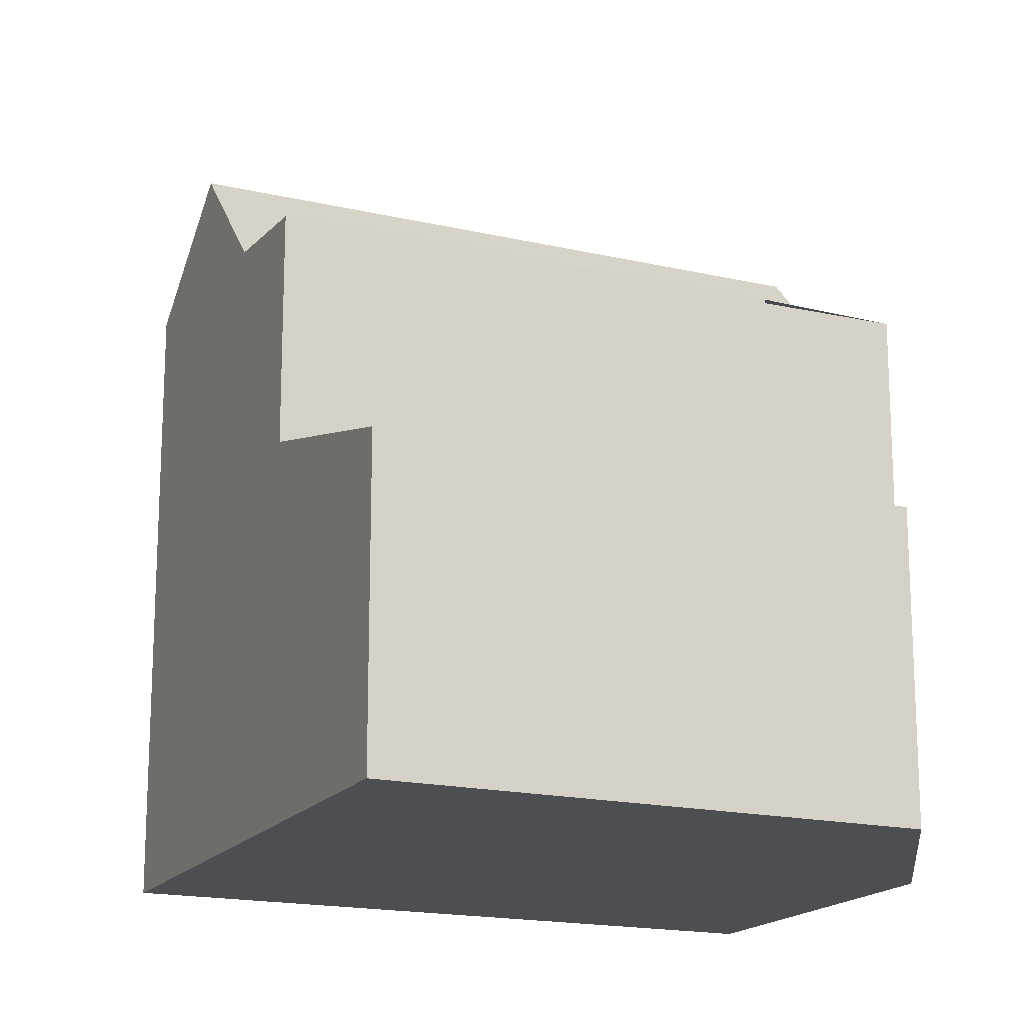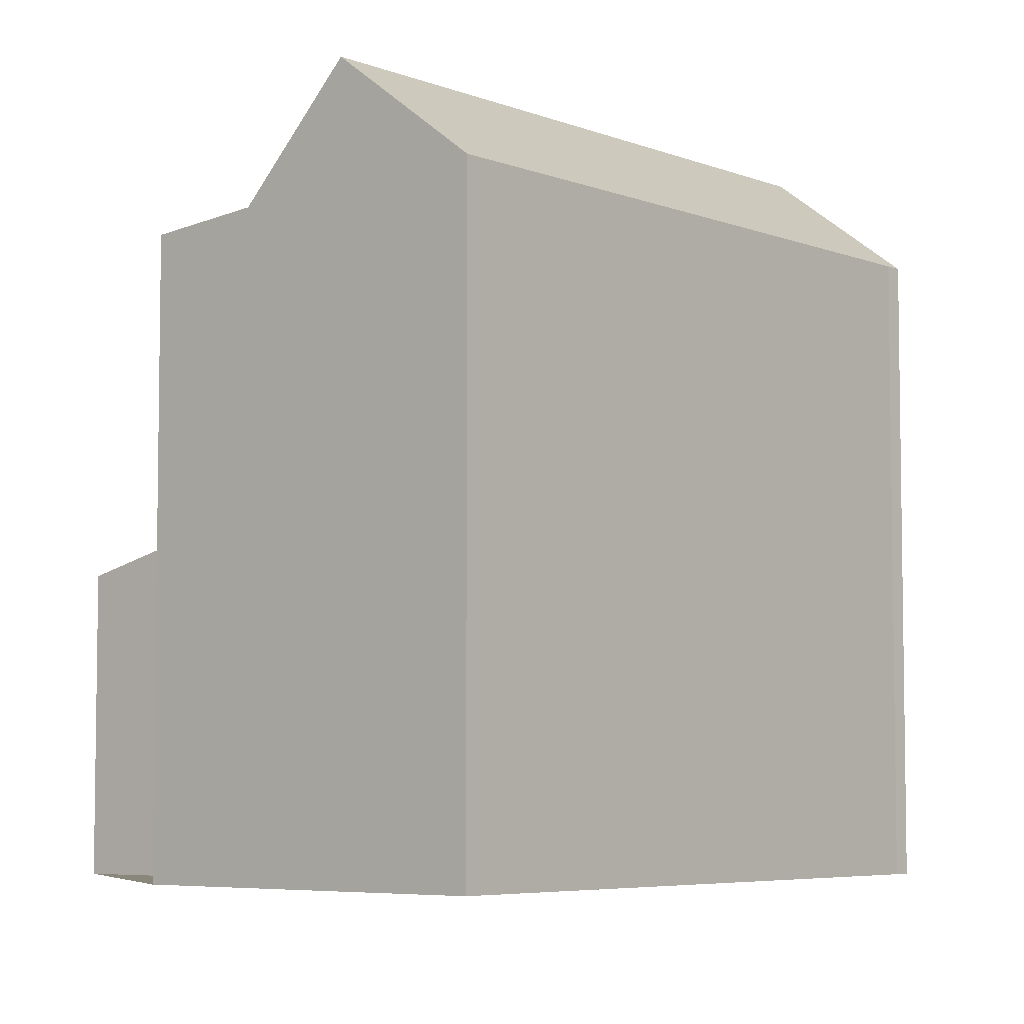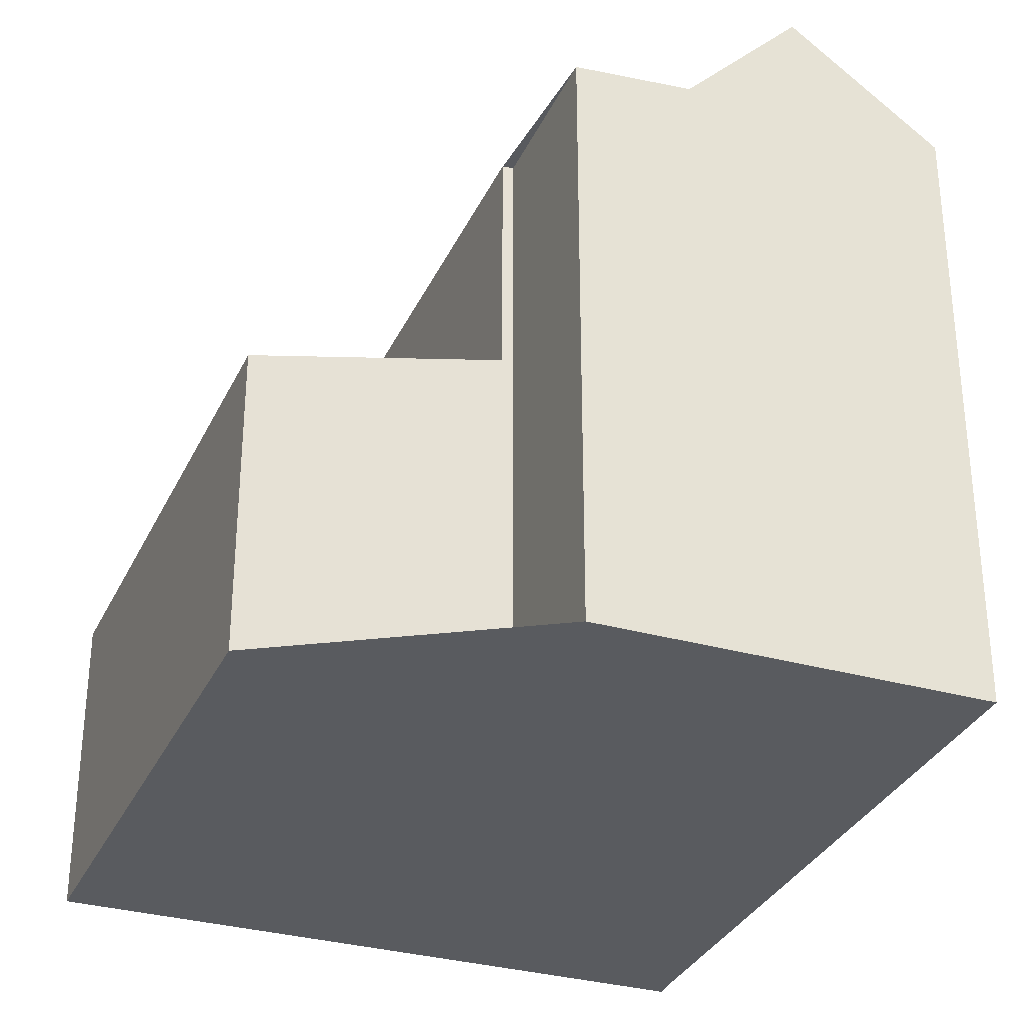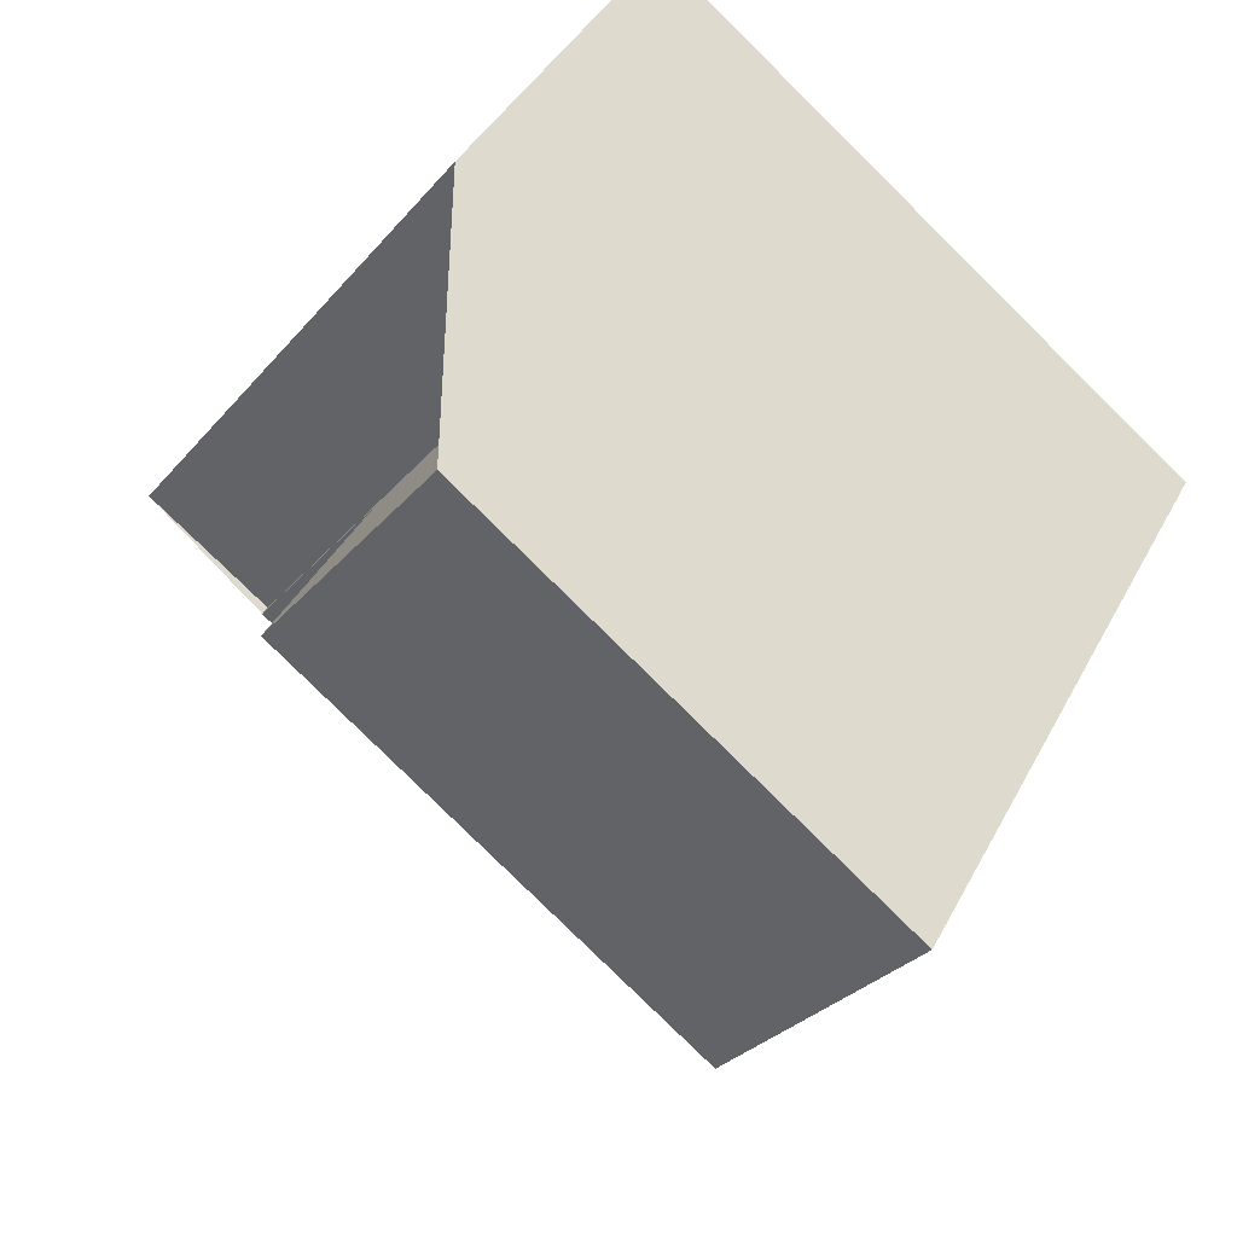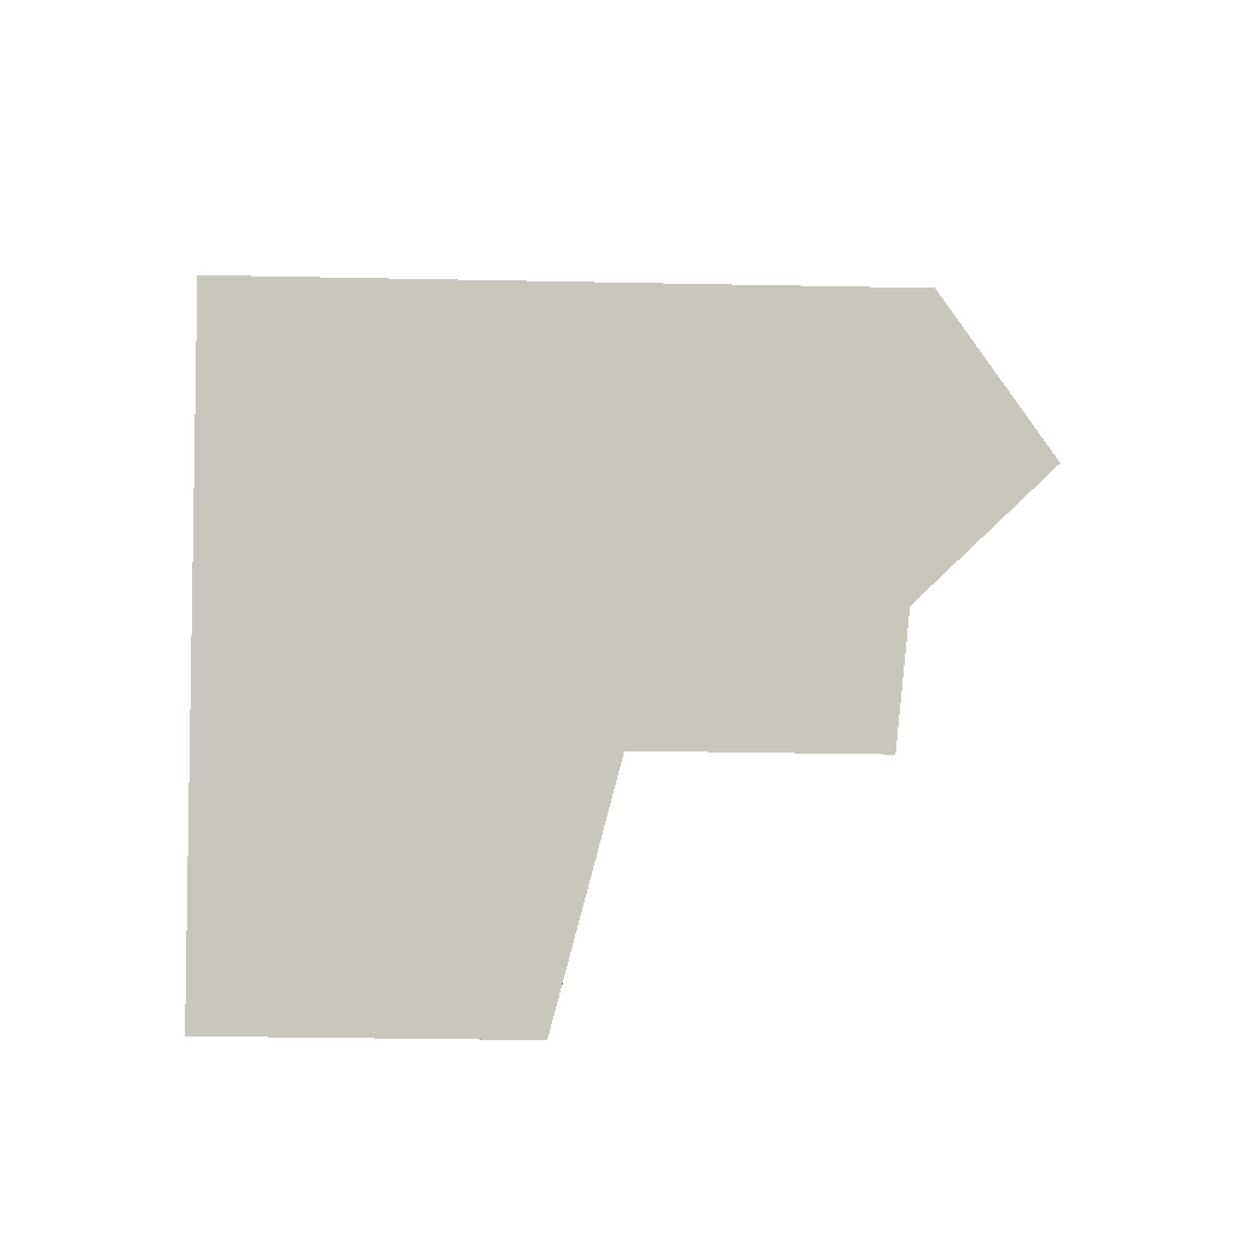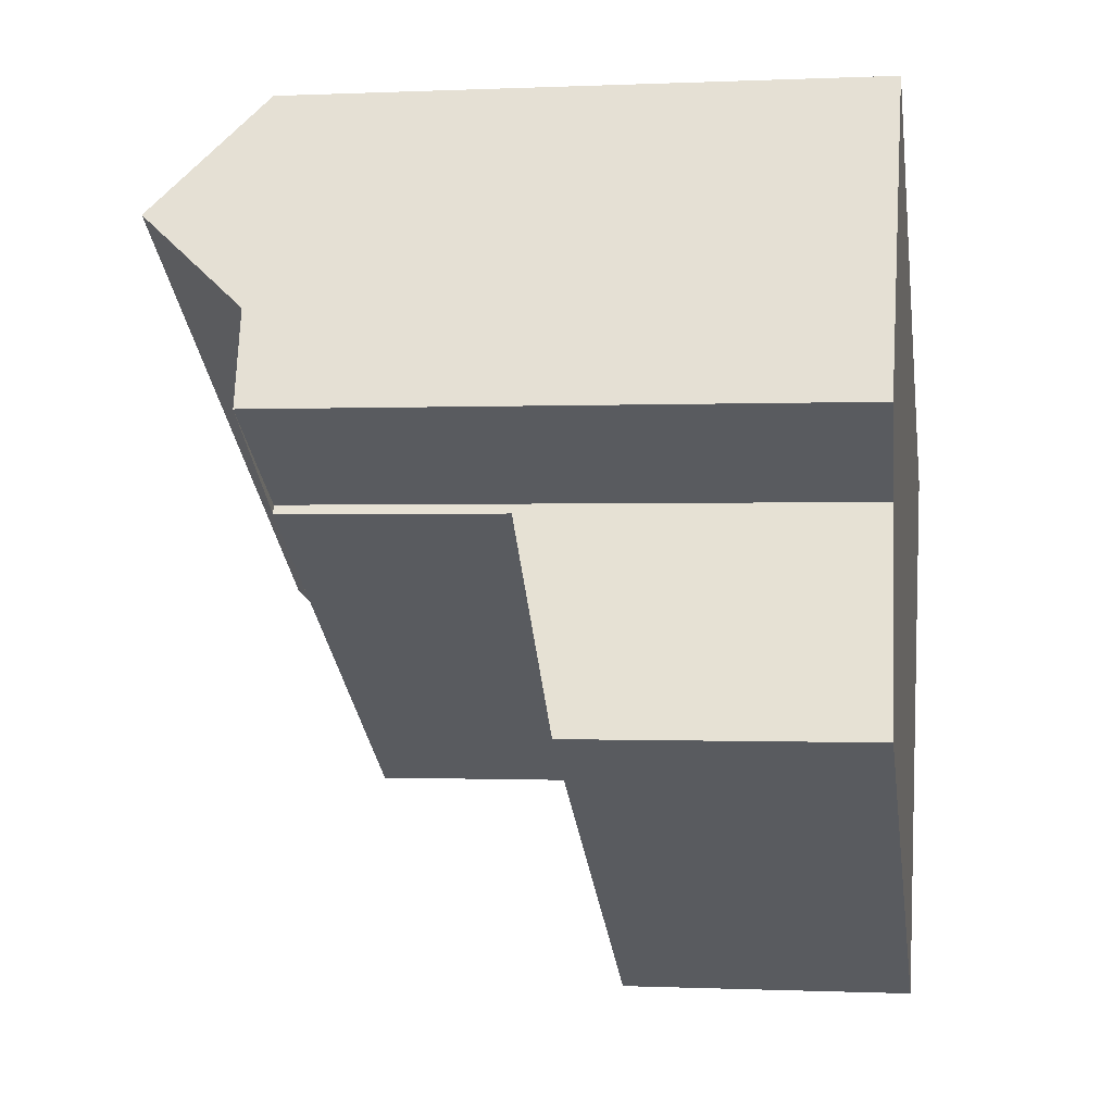
<metadata>
{"format":"obj","ext":"obj","renderer":"f3d","projection":"perspective","resolution":1024,"background":"white","views":[{"elev":-17.2,"azim":7.5,"up":"+Z"},{"elev":-5.7,"azim":162.1,"up":"+Z"},{"elev":-32.7,"azim":100.4,"up":"+Z"},{"elev":-29.8,"azim":147.8,"up":"+Y"},{"elev":-32.1,"azim":-91.6,"up":"+Y"},{"elev":-0.5,"azim":99.6,"up":"+Y"}]}
</metadata>
<code>
v -650.5 -377.8 3.262
v -655.4 -380.9 3.271
v -652 -375.4 6.456
v -650.6 -374.5 6.469
v -659 -375 6.703
v -658.8 -374.9 6.708
v -652.8 -371 6.668
v -656 -380 3.543
v -651.1 -376.9 3.519
v -656 -379.9 3.543
v -655.4 -380.9 3.271
v -656.8 -378.6 3.933
v -652 -375.5 3.924
v -656.8 -378.6 3.933
v -652 -375.6 3.924
v -652 -375.5 3.924
v -656.8 -378.6 3.933
v -657.5 -377.5 6.512
v -651.3 -373.5 6.575
v -651.3 -373.5 6.575
v -650.6 -374.5 6.469
v -652.8 -374.4 6.56
v -657.5 -377.5 6.512
v -656.8 -378.6 6.398
v -652 -375.6 6.445
v -656.8 -378.6 6.398
v -659 -375.1 6.751
v -652.7 -371.2 6.8
v -651.3 -373.5 6.575
v -657.5 -377.5 6.512
v -652 -375.5 6.446
v -656.8 -378.6 6.398
v -651.9 -372.4 7.854
v -658.2 -376.3 7.869
v -658.2 -376.3 7.869
v -651.9 -372.4 7.854
v -652 -375.5 5.164
v -656.8 -378.6 5.129
v -658.2 -376.3 7.869
v -658.2 -376.3 7.869
v -656.8 -378.6 3.933
v -656.8 -378.6 5.129
v -659 -375 6.703
v -658.9 -375 6.751
v -657.5 -377.5 6.512
v -656.8 -378.6 6.398
v -652 -375.5 6.446
v -659 -375 6.711
v -659 -375 6.711
v -652.8 -371 6.67
v -651.9 -372.4 7.854
v -652.7 -371.2 6.8
v -652.8 -371 6.67
v -652.8 -371 6.668
v -651.3 -373.5 6.575
v -651.9 -372.4 7.854
v -653.4 -373.4 7.857
v -654.2 -372.1 6.788
v -654.3 -372 6.68
v -654.3 -372 6.678
v -652.8 -374.4 6.56
v -653.4 -373.4 7.857
v -652 -375.6 3.924
v -651.1 -376.9 3.52
v -650.6 -377.8 3.262
v -652 -375.6 5.164
v -652 -375.6 6.445
v -650.6 -377.8 3.264
v -655.4 -380.8 3.277
v -655.4 -380.9 3.277
v -650.6 -377.7 3.264
v -650.6 -377.8 3.262
v -650.5 -377.8 3.262
v -650.5 -377.8 0
v -650.6 -377.8 0
v -655.4 -380.9 3.277
v -655.4 -380.9 3.271
v -655.4 -380.9 0
v -655.4 -380.9 0
v -652 -375.5 6.446
v -652 -375.4 6.456
v -652 -375.4 0
v -652 -375.5 -8.882e-16
v -650.6 -374.5 6.469
v -650.6 -374.5 6.469
v -650.6 -374.5 0
v -650.6 -374.5 0
v -659 -375 6.703
v -659 -375 6.703
v -659 -375 8.882e-16
v -659 -375 0
v -654.3 -372 6.678
v -658.8 -374.9 6.708
v -658.8 -374.9 0
v -654.3 -372 0
v -652.8 -371 6.67
v -652.8 -371 6.668
v -652.8 -371 0
v -652.8 -371 0
v -656.8 -378.6 3.933
v -656 -380 3.543
v -656 -380 0
v -656.8 -378.6 4.441e-16
v -650.6 -377.7 3.264
v -651.1 -376.9 3.519
v -651.1 -376.9 0
v -650.6 -377.7 0
v -655.4 -380.9 3.271
v -655.4 -380.9 3.271
v -655.4 -380.9 4.441e-16
v -655.4 -380.9 0
v -651.1 -376.9 3.519
v -652 -375.5 3.924
v -652 -375.5 -4.441e-16
v -651.1 -376.9 0
v -650.6 -374.5 6.469
v -651.3 -373.5 6.575
v -651.3 -373.5 8.882e-16
v -650.6 -374.5 0
v -652 -375.4 6.456
v -650.6 -374.5 6.469
v -650.6 -374.5 0
v -652 -375.4 0
v -657.5 -377.5 6.512
v -656.8 -378.6 6.398
v -656.8 -378.6 0
v -657.5 -377.5 0
v -659 -375 6.711
v -659 -375.1 6.751
v -659 -375.1 0
v -659 -375 0
v -651.9 -372.4 7.854
v -652.7 -371.2 6.8
v -652.7 -371.2 0
v -651.9 -372.4 -8.882e-16
v -658.2 -376.3 7.869
v -657.5 -377.5 6.512
v -657.5 -377.5 0
v -658.2 -376.3 0
v -651.3 -373.5 6.575
v -651.9 -372.4 7.854
v -651.9 -372.4 -8.882e-16
v -651.3 -373.5 8.882e-16
v -659 -375.1 6.751
v -658.2 -376.3 7.869
v -658.2 -376.3 0
v -659 -375.1 0
v -658.8 -374.9 6.708
v -659 -375 6.703
v -659 -375 0
v -658.8 -374.9 0
v -659 -375 6.703
v -659 -375 6.711
v -659 -375 0
v -659 -375 8.882e-16
v -652.7 -371.2 6.8
v -652.8 -371 6.67
v -652.8 -371 0
v -652.7 -371.2 0
v -652.8 -371 6.668
v -652.8 -371 6.668
v -652.8 -371 0
v -652.8 -371 0
v -652.8 -371 6.668
v -654.3 -372 6.678
v -654.3 -372 0
v -652.8 -371 0
v -655.4 -380.9 3.271
v -650.6 -377.8 3.262
v -650.6 -377.8 0
v -655.4 -380.9 4.441e-16
v -656 -380 3.543
v -655.4 -380.9 3.277
v -655.4 -380.9 0
v -656 -380 0
v -650.5 -377.8 3.262
v -650.6 -377.7 3.264
v -650.6 -377.7 0
v -650.5 -377.8 0
v -652 -375.4 0
v -650.5 -377.8 0
v -655.4 -380.9 0
v -659 -375 0
v -658.8 -374.9 0
v -652.8 -371 0
v -650.6 -374.5 0
f 70 8 10 69
f 12 10 8 14
f 15 13 9 64
f 68 64 9 71
f 66 42 41 63
f 20 19 4 21
f 24 23 22 25
f 26 18 23 24
f 49 5 43 48
f 45 30 34 40
f 39 35 27 44
f 67 46 42 66
f 42 38 17 41
f 54 7 50 53
f 51 33 29 55
f 52 28 36 56
f 46 32 38 42
f 25 22 20 21 3 47
f 48 44 27 49
f 53 50 28 52
f 59 53 52 58
f 60 54 53 59
f 57 51 55 61
f 58 52 56 62
f 58 44 48 59
f 59 48 43 6 60
f 61 45 40 57
f 62 39 44 58
f 64 10 12 15
f 69 10 64 68
f 63 16 37 66
f 66 37 31 67
f 68 65 11 69
f 69 11 2 70
f 71 1 65 68
f 73 74 75 72
f 77 78 79 76
f 81 82 83 80
f 85 86 87 84
f 89 90 91 88
f 93 94 95 92
f 97 98 99 96
f 101 102 103 100
f 105 106 107 104
f 109 110 111 108
f 113 114 115 112
f 117 118 119 116
f 121 122 123 120
f 125 126 127 124
f 129 130 131 128
f 133 134 135 132
f 137 138 139 136
f 141 142 143 140
f 145 146 147 144
f 149 150 151 148
f 153 154 155 152
f 157 158 159 156
f 161 162 163 160
f 165 166 167 164
f 169 170 171 168
f 173 174 175 172
f 177 178 179 176
f 181 182 183 184 185 186 180

</code>
